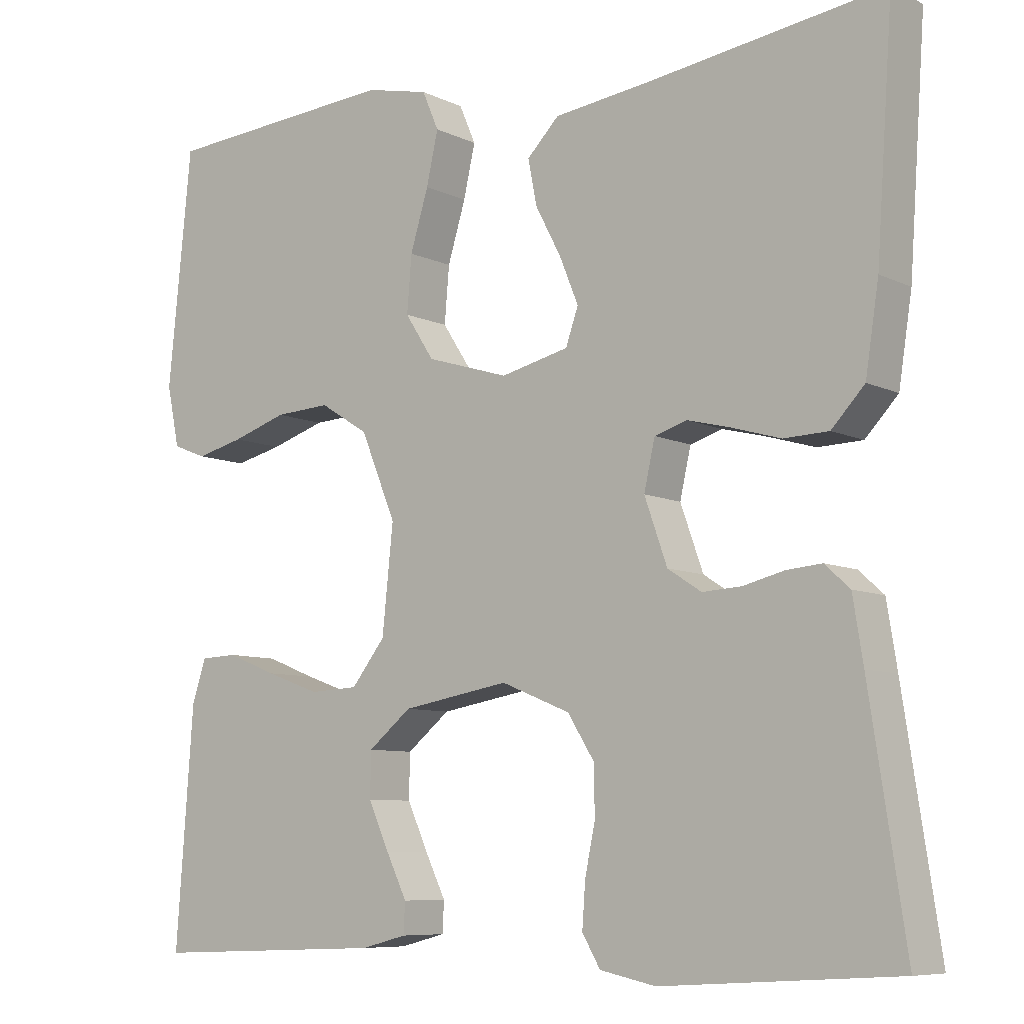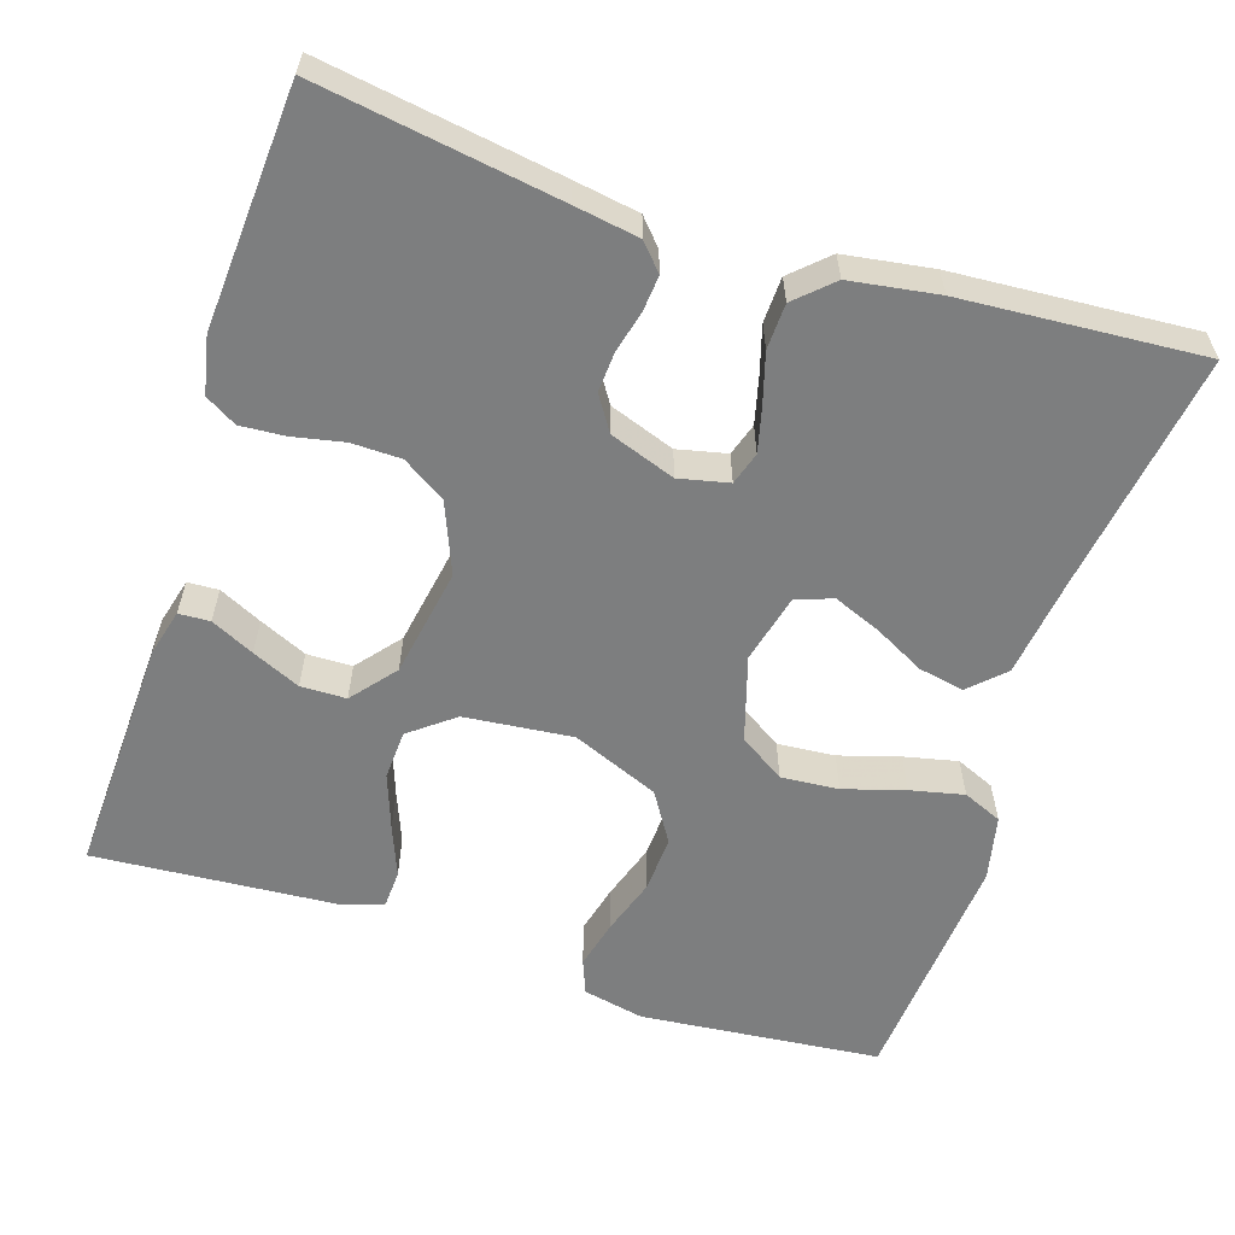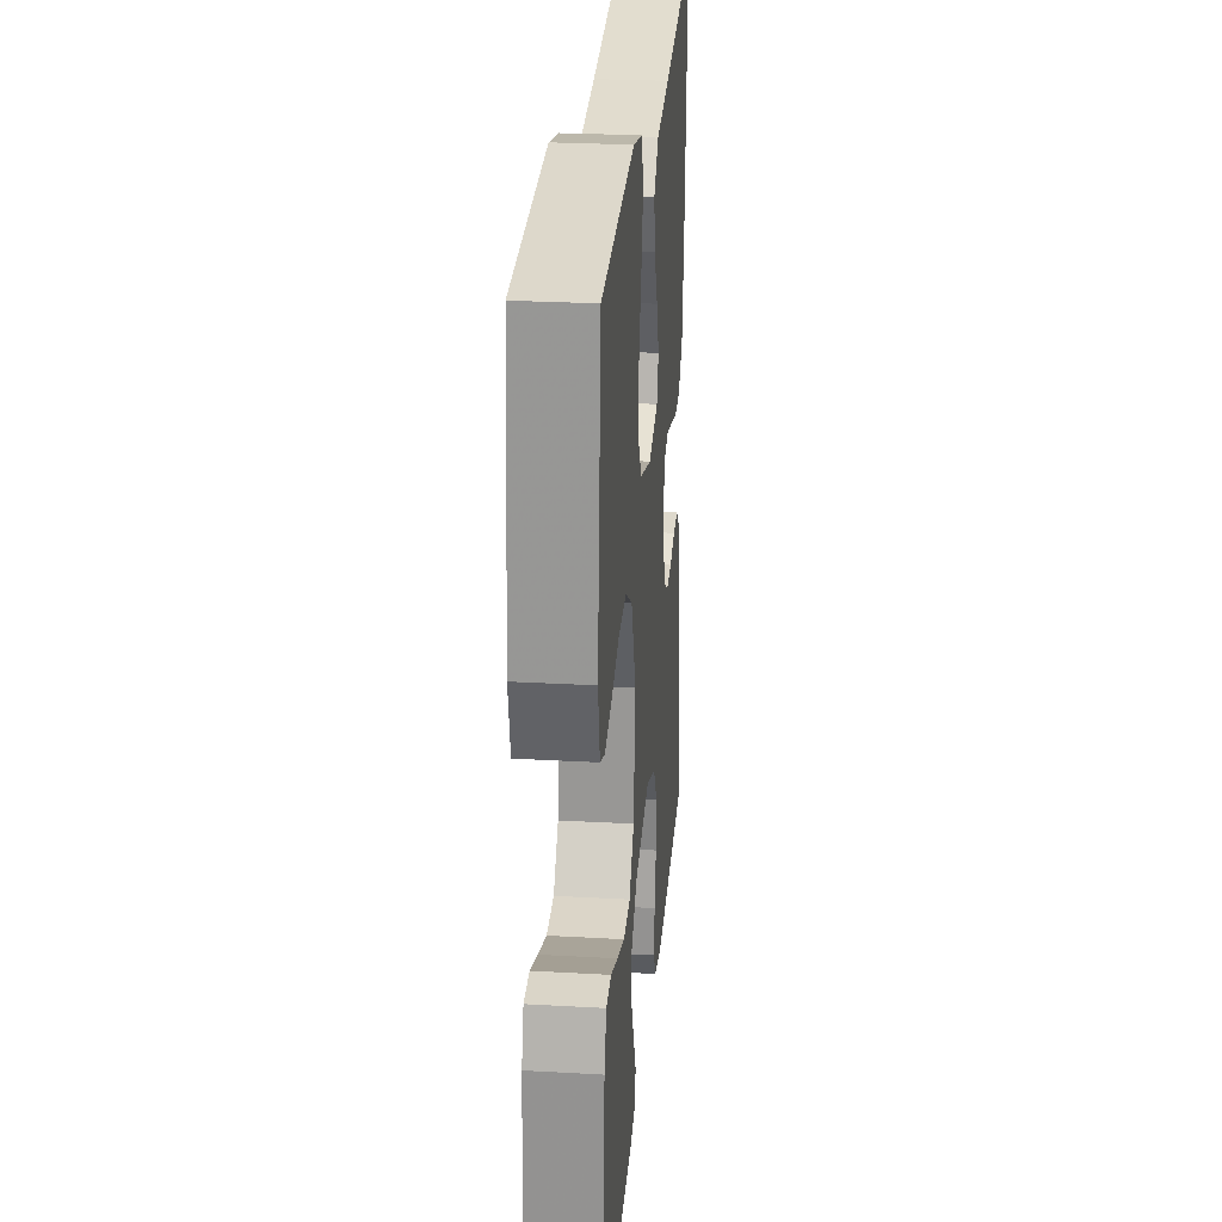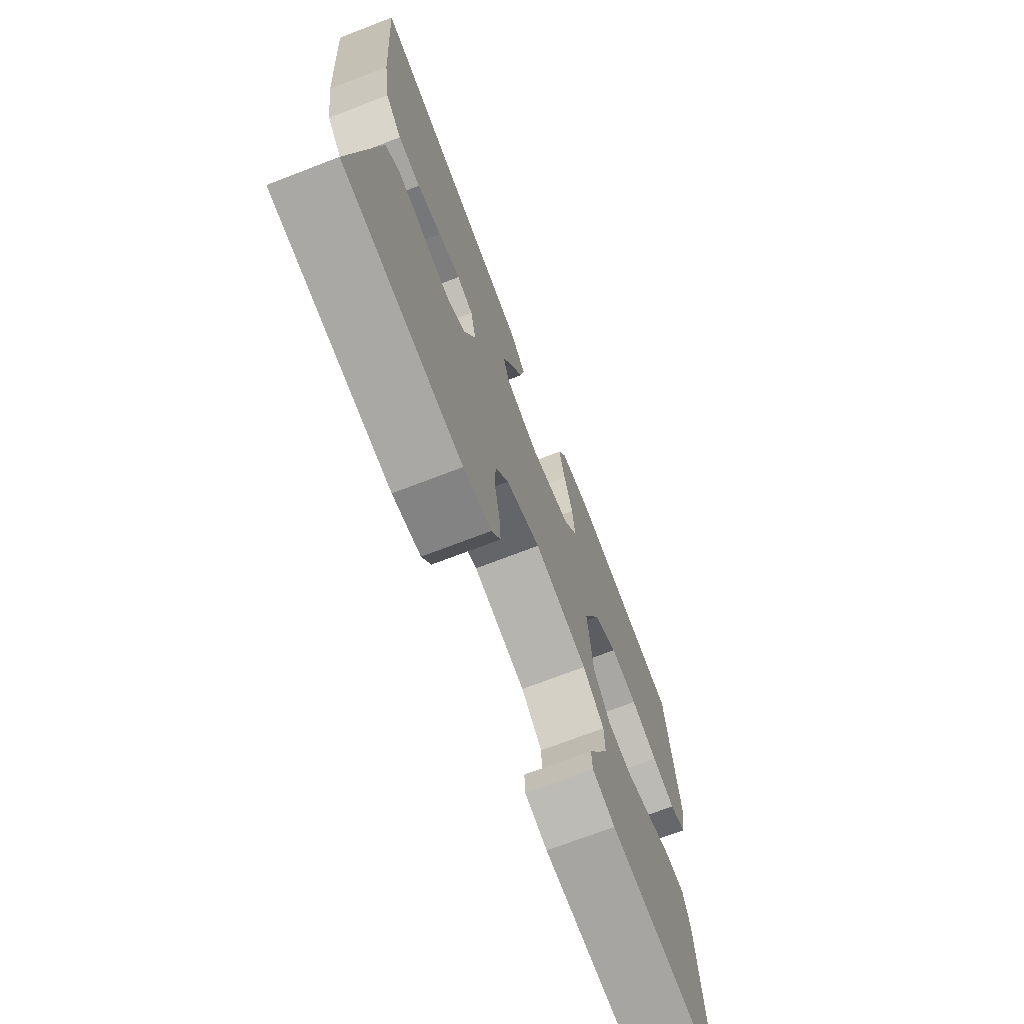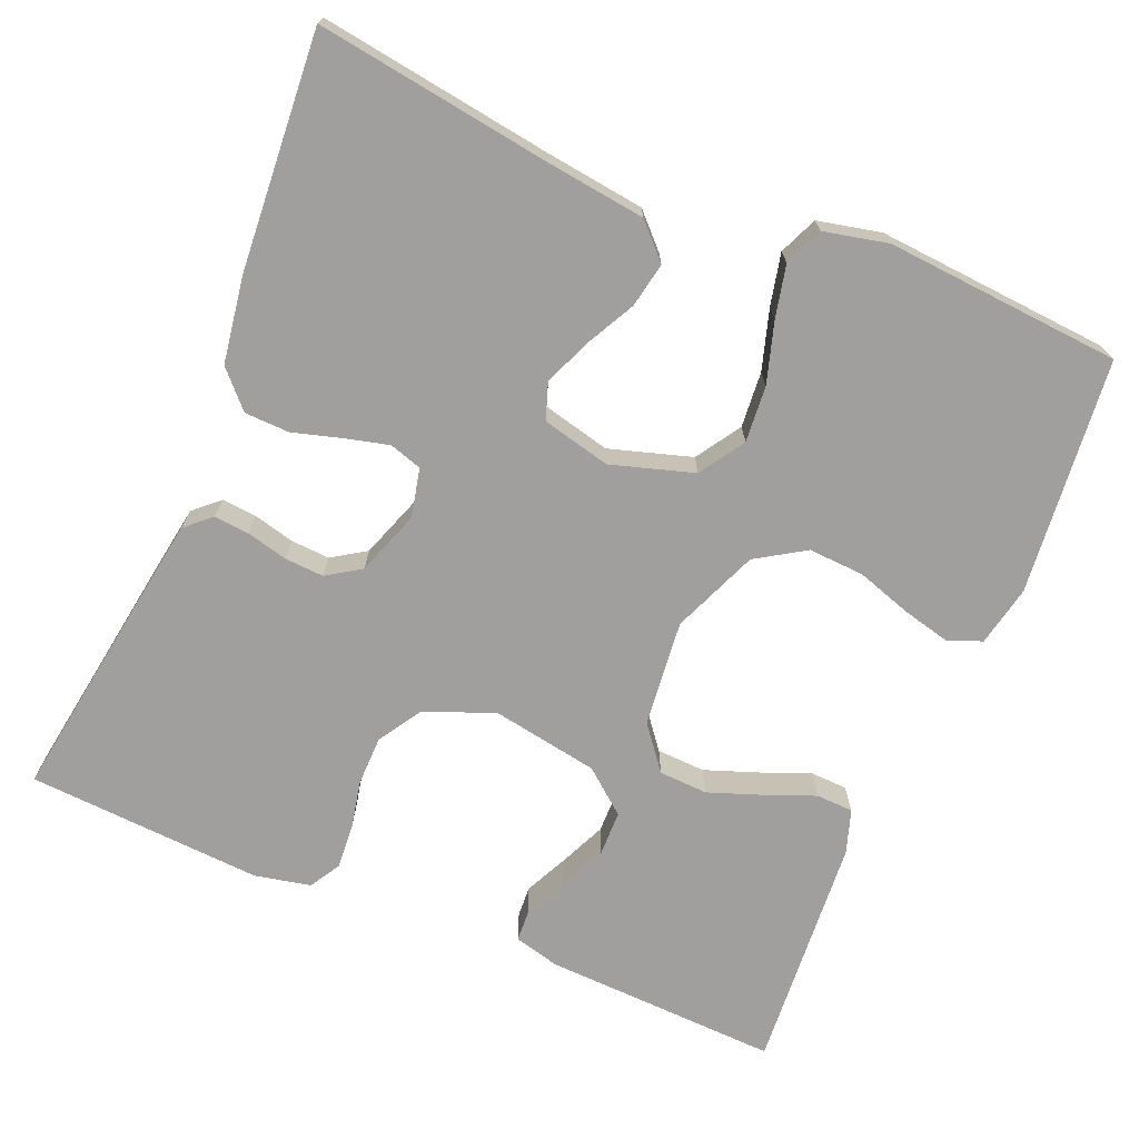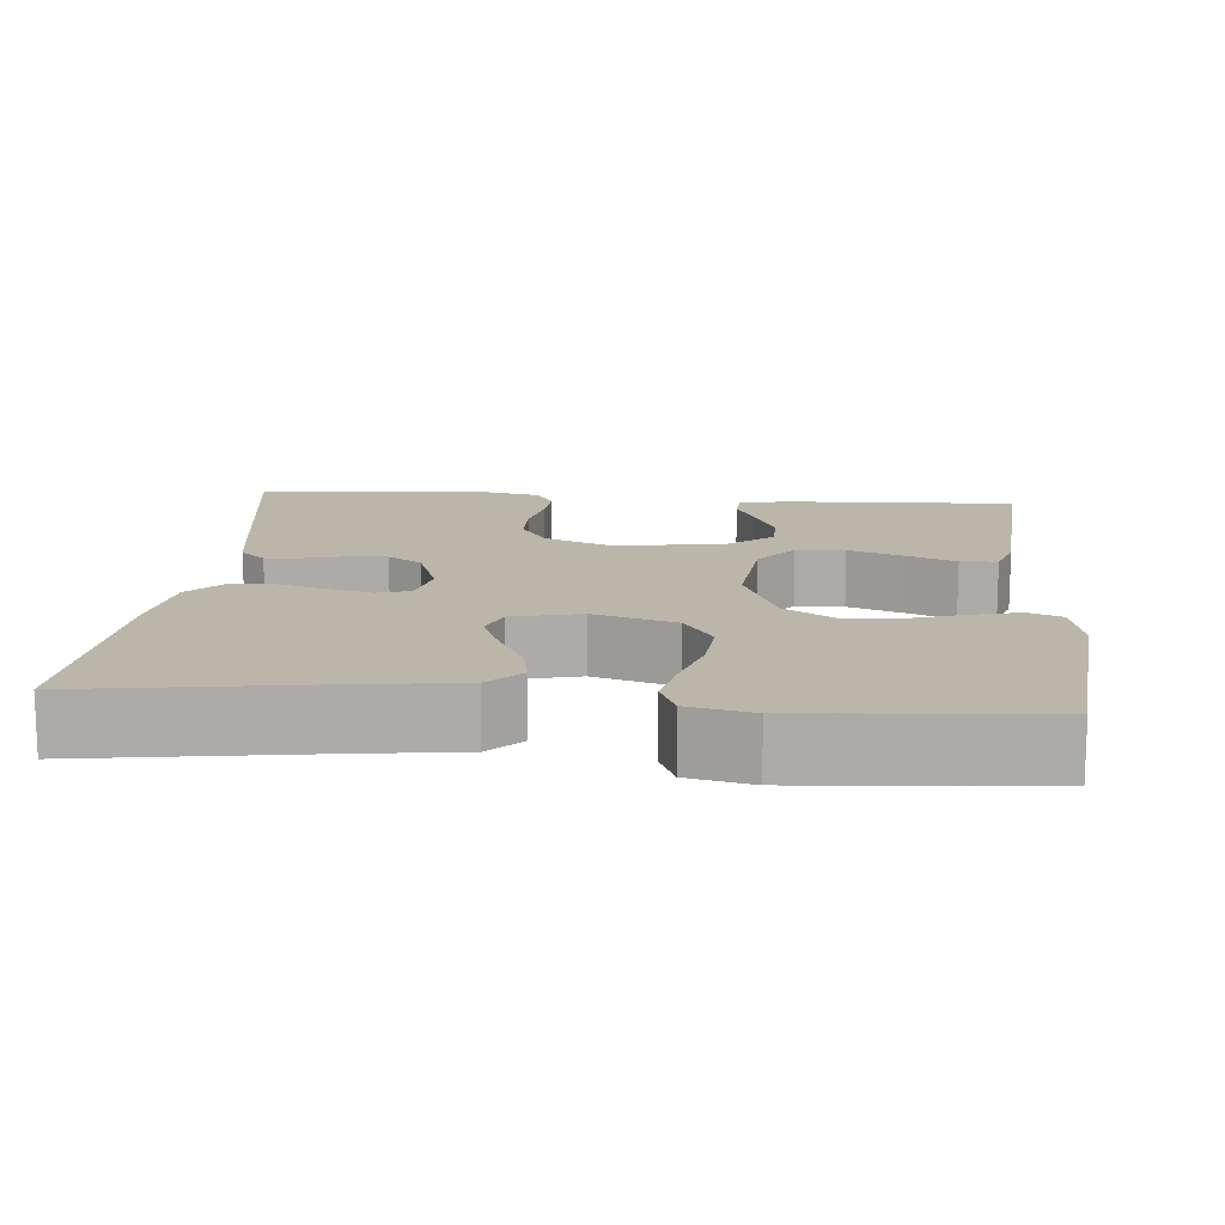
<metadata>
{"format":"obj","ext":"obj","renderer":"f3d","projection":"perspective","resolution":1024,"background":"white","views":[{"elev":-7.9,"azim":-142.7,"up":"+Z"},{"elev":-59.3,"azim":-108.0,"up":"+Y"},{"elev":26.9,"azim":95.0,"up":"+Z"},{"elev":-71.9,"azim":-69.0,"up":"+Z"},{"elev":-71.4,"azim":-22.7,"up":"+Y"},{"elev":13.8,"azim":4.9,"up":"+Y"}]}
</metadata>
<code>
v -0.5 0.07 0.5
v -0.2 0.07 0.456
v -0.076 0.07 0.44
v -0.035 0.07 0.398
v -0.046 0.07 0.341
v -0.079 0.07 0.278
v -0.103 0.07 0.219
v -0.087 0.07 0.173
v 0 0.07 0.152
v 0.105 0.07 0.184
v 0.142 0.07 0.241
v 0.136 0.07 0.313
v 0.113 0.07 0.389
v 0.098 0.07 0.456
v 0.119 0.07 0.505
v 0.2 0.07 0.523
v 0.5 0.07 0.5
v 0.53 0.07 0.2
v 0.514 0.07 0.123
v 0.471 0.07 0.106
v 0.41 0.07 0.121
v 0.34 0.07 0.144
v 0.269 0.07 0.148
v 0.207 0.07 0.109
v 0.162 0.07 0
v 0.176 0.07 -0.135
v 0.219 0.07 -0.19
v 0.281 0.07 -0.193
v 0.35 0.07 -0.168
v 0.413 0.07 -0.143
v 0.46 0.07 -0.145
v 0.478 0.07 -0.2
v 0.5 0.07 -0.5
v 0.2 0.07 -0.488
v 0.142 0.07 -0.473
v 0.14 0.07 -0.434
v 0.166 0.07 -0.38
v 0.193 0.07 -0.32
v 0.192 0.07 -0.263
v 0.137 0.07 -0.218
v 0 0.07 -0.194
v -0.088 0.07 -0.23
v -0.122 0.07 -0.284
v -0.123 0.07 -0.346
v -0.11 0.07 -0.409
v -0.106 0.07 -0.465
v -0.129 0.07 -0.504
v -0.2 0.07 -0.519
v -0.5 0.07 -0.5
v -0.454 0.07 -0.2
v -0.441 0.07 -0.119
v -0.409 0.07 -0.09
v -0.364 0.07 -0.094
v -0.312 0.07 -0.107
v -0.262 0.07 -0.11
v -0.219 0.07 -0.082
v -0.19 0.07 0
v -0.204 0.07 0.062
v -0.245 0.07 0.075
v -0.301 0.07 0.061
v -0.363 0.07 0.043
v -0.42 0.07 0.045
v -0.462 0.07 0.09
v -0.479 0.07 0.2
v -0.5 0 0.5
v -0.2 0 0.456
v -0.076 0 0.44
v -0.035 0 0.398
v -0.046 0 0.341
v -0.079 0 0.278
v -0.103 0 0.219
v -0.087 0 0.173
v 0 0 0.152
v 0.105 0 0.184
v 0.142 0 0.241
v 0.136 0 0.313
v 0.113 0 0.389
v 0.098 0 0.456
v 0.119 0 0.505
v 0.2 0 0.523
v 0.5 0 0.5
v 0.53 0 0.2
v 0.514 0 0.123
v 0.471 0 0.106
v 0.41 0 0.121
v 0.34 0 0.144
v 0.269 0 0.148
v 0.207 0 0.109
v 0.162 0 0
v 0.176 0 -0.135
v 0.219 0 -0.19
v 0.281 0 -0.193
v 0.35 0 -0.168
v 0.413 0 -0.143
v 0.46 0 -0.145
v 0.478 0 -0.2
v 0.5 0 -0.5
v 0.2 0 -0.488
v 0.142 0 -0.473
v 0.14 0 -0.434
v 0.166 0 -0.38
v 0.193 0 -0.32
v 0.192 0 -0.263
v 0.137 0 -0.218
v 0 0 -0.194
v -0.088 0 -0.23
v -0.122 0 -0.284
v -0.123 0 -0.346
v -0.11 0 -0.409
v -0.106 0 -0.465
v -0.129 0 -0.504
v -0.2 0 -0.519
v -0.5 0 -0.5
v -0.454 0 -0.2
v -0.441 0 -0.119
v -0.409 0 -0.09
v -0.364 0 -0.094
v -0.312 0 -0.107
v -0.262 0 -0.11
v -0.219 0 -0.082
v -0.19 0 0
v -0.204 0 0.062
v -0.245 0 0.075
v -0.301 0 0.061
v -0.363 0 0.043
v -0.42 0 0.045
v -0.462 0 0.09
v -0.479 0 0.2
f 63 64 1 2
f 60 61 62 63
f 59 60 63 2
f 58 59 2 3
f 57 58 3 4
f 56 57 4
f 51 52 53 54
f 51 54 55
f 50 51 55
f 49 50 55
f 48 49 55 56
f 44 45 46 47
f 43 44 47 48
f 34 35 36 37
f 34 37 38
f 33 34 38 39
f 29 30 31 32
f 28 29 32 33
f 27 28 33 39
f 19 20 21 22
f 17 18 19 22
f 17 22 23
f 16 17 23 24
f 12 13 14 15
f 12 15 16 24
f 4 5 6
f 4 6 7
f 56 4 7
f 43 48 56 7
f 42 43 7 8
f 41 42 8 9
f 40 41 9 10
f 26 27 39 40
f 25 26 40 10
f 24 25 10 11
f 11 12 24
f 66 65 128 127
f 127 126 125 124
f 66 127 124 123
f 67 66 123 122
f 68 67 122 121
f 68 121 120
f 118 117 116 115
f 119 118 115
f 119 115 114
f 119 114 113
f 120 119 113 112
f 111 110 109 108
f 112 111 108 107
f 101 100 99 98
f 102 101 98
f 103 102 98 97
f 96 95 94 93
f 97 96 93 92
f 103 97 92 91
f 86 85 84 83
f 86 83 82 81
f 87 86 81
f 88 87 81 80
f 79 78 77 76
f 88 80 79 76
f 70 69 68
f 71 70 68
f 71 68 120
f 71 120 112 107
f 72 71 107 106
f 73 72 106 105
f 74 73 105 104
f 104 103 91 90
f 74 104 90 89
f 75 74 89 88
f 88 76 75
f 1 65 66 2
f 2 66 67 3
f 3 67 68 4
f 4 68 69 5
f 5 69 70 6
f 6 70 71 7
f 7 71 72 8
f 8 72 73 9
f 9 73 74 10
f 10 74 75 11
f 11 75 76 12
f 12 76 77 13
f 13 77 78 14
f 14 78 79 15
f 15 79 80 16
f 16 80 81 17
f 17 81 82 18
f 18 82 83 19
f 19 83 84 20
f 20 84 85 21
f 21 85 86 22
f 22 86 87 23
f 23 87 88 24
f 24 88 89 25
f 25 89 90 26
f 26 90 91 27
f 27 91 92 28
f 28 92 93 29
f 29 93 94 30
f 30 94 95 31
f 31 95 96 32
f 32 96 97 33
f 33 97 98 34
f 34 98 99 35
f 35 99 100 36
f 36 100 101 37
f 37 101 102 38
f 38 102 103 39
f 39 103 104 40
f 40 104 105 41
f 41 105 106 42
f 42 106 107 43
f 43 107 108 44
f 44 108 109 45
f 45 109 110 46
f 46 110 111 47
f 47 111 112 48
f 48 112 113 49
f 49 113 114 50
f 50 114 115 51
f 51 115 116 52
f 52 116 117 53
f 53 117 118 54
f 54 118 119 55
f 55 119 120 56
f 56 120 121 57
f 57 121 122 58
f 58 122 123 59
f 59 123 124 60
f 60 124 125 61
f 61 125 126 62
f 62 126 127 63
f 63 127 128 64
f 64 128 65 1

</code>
